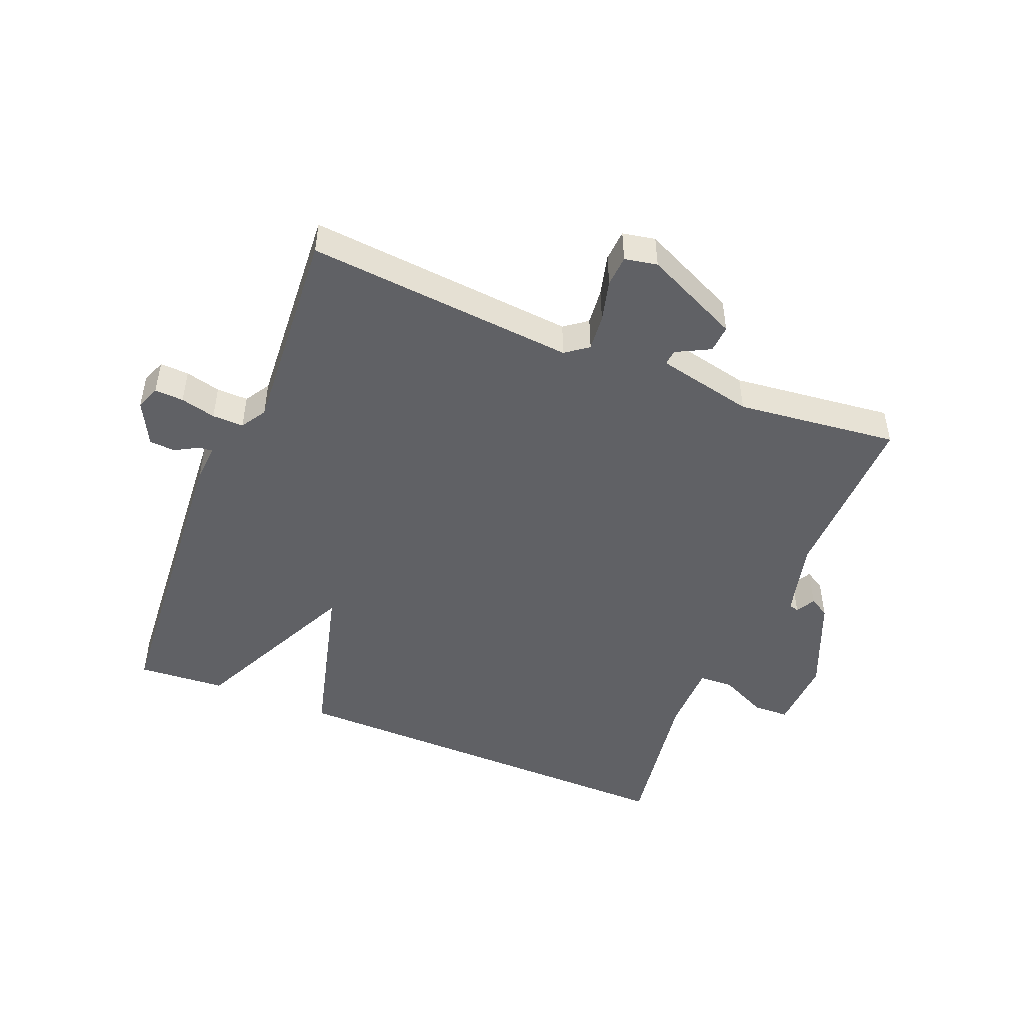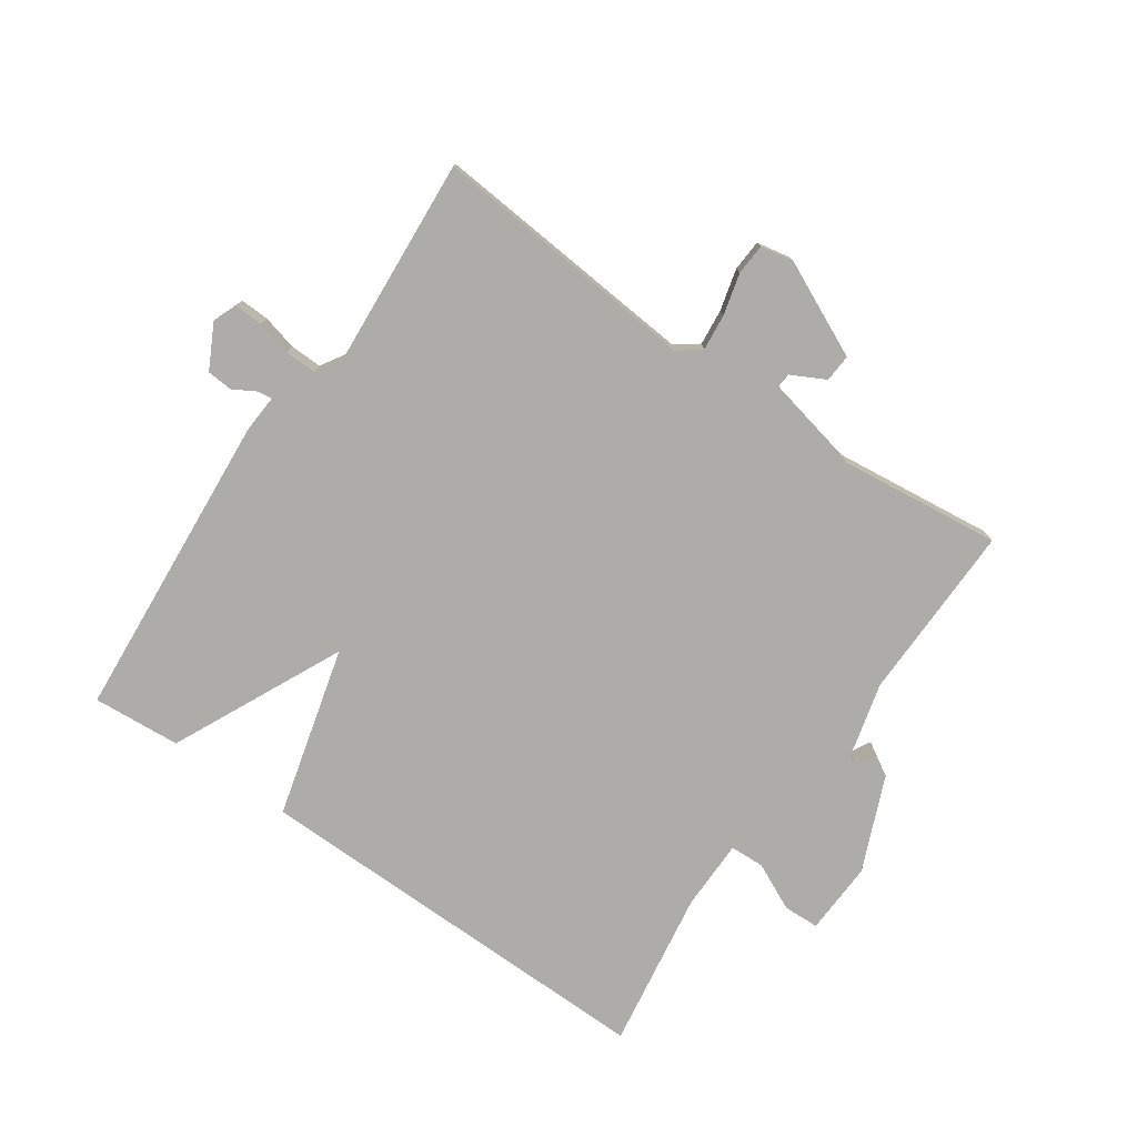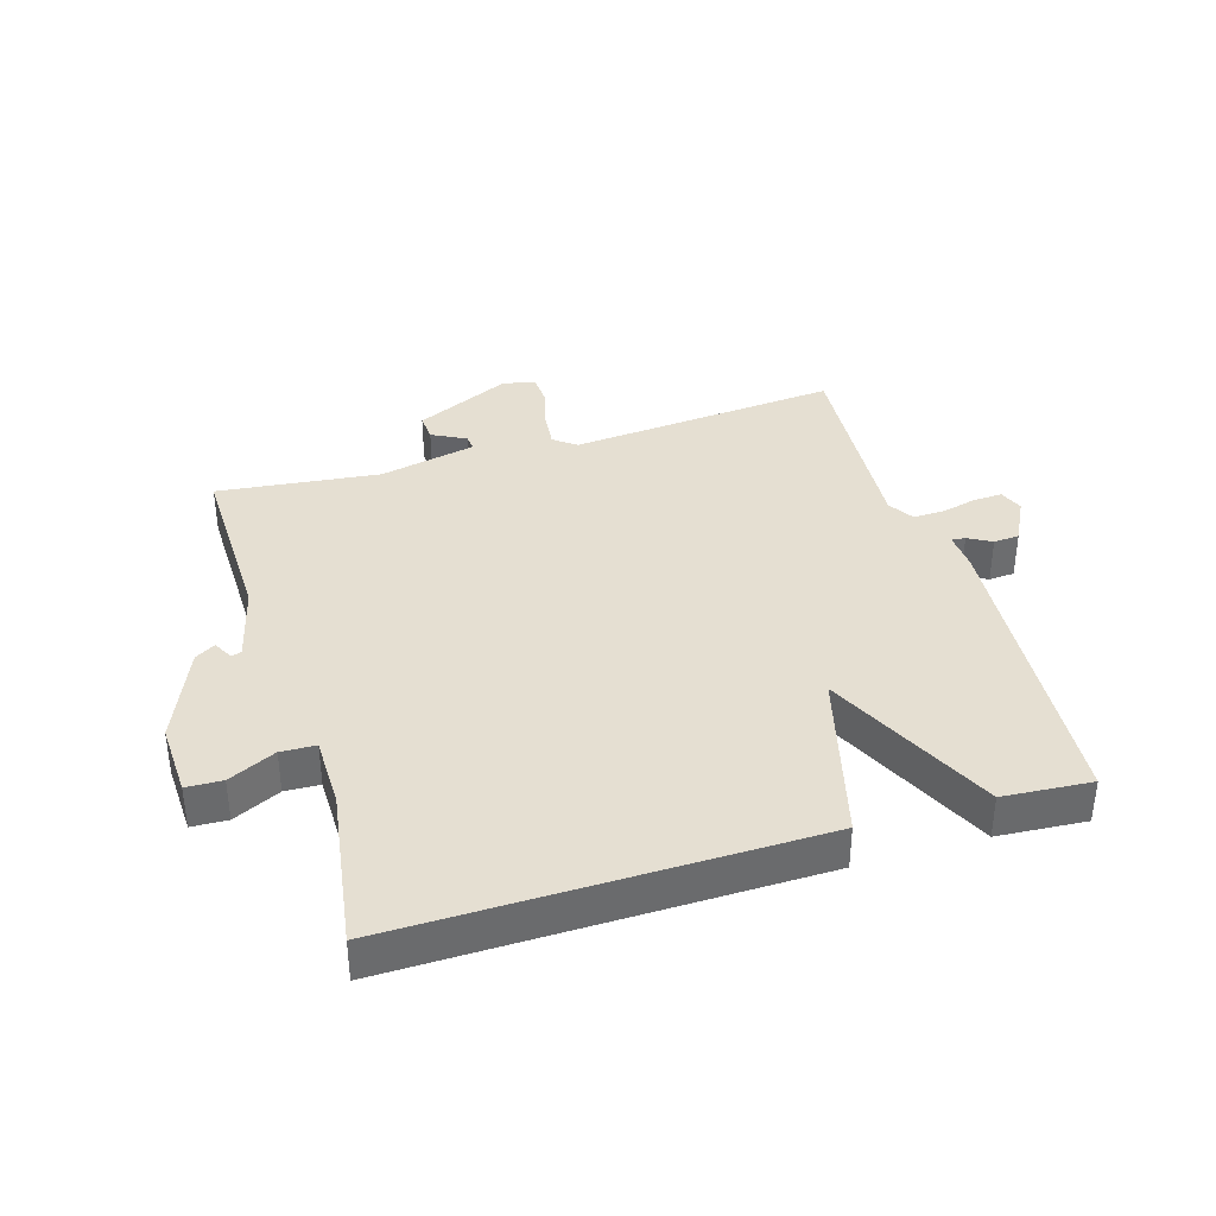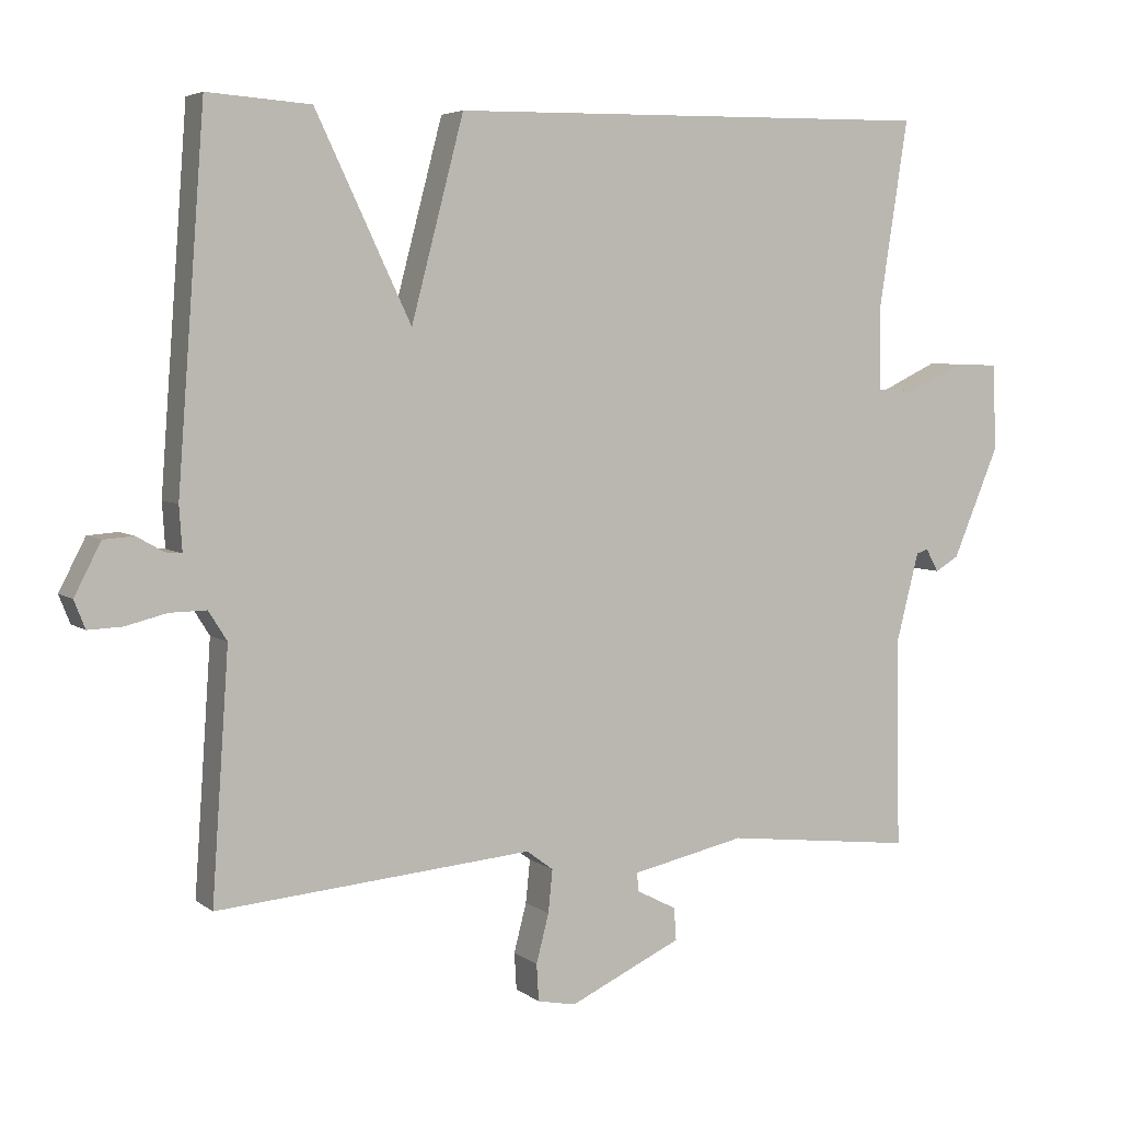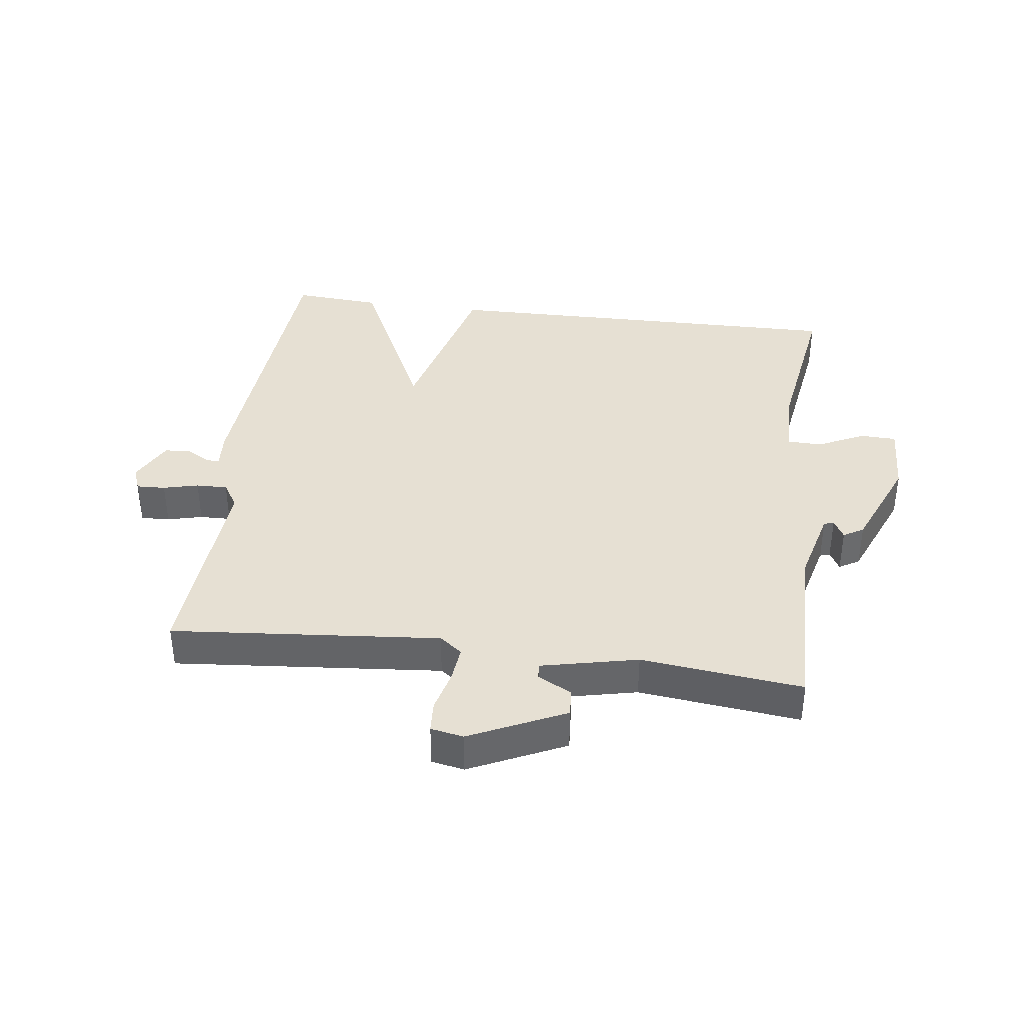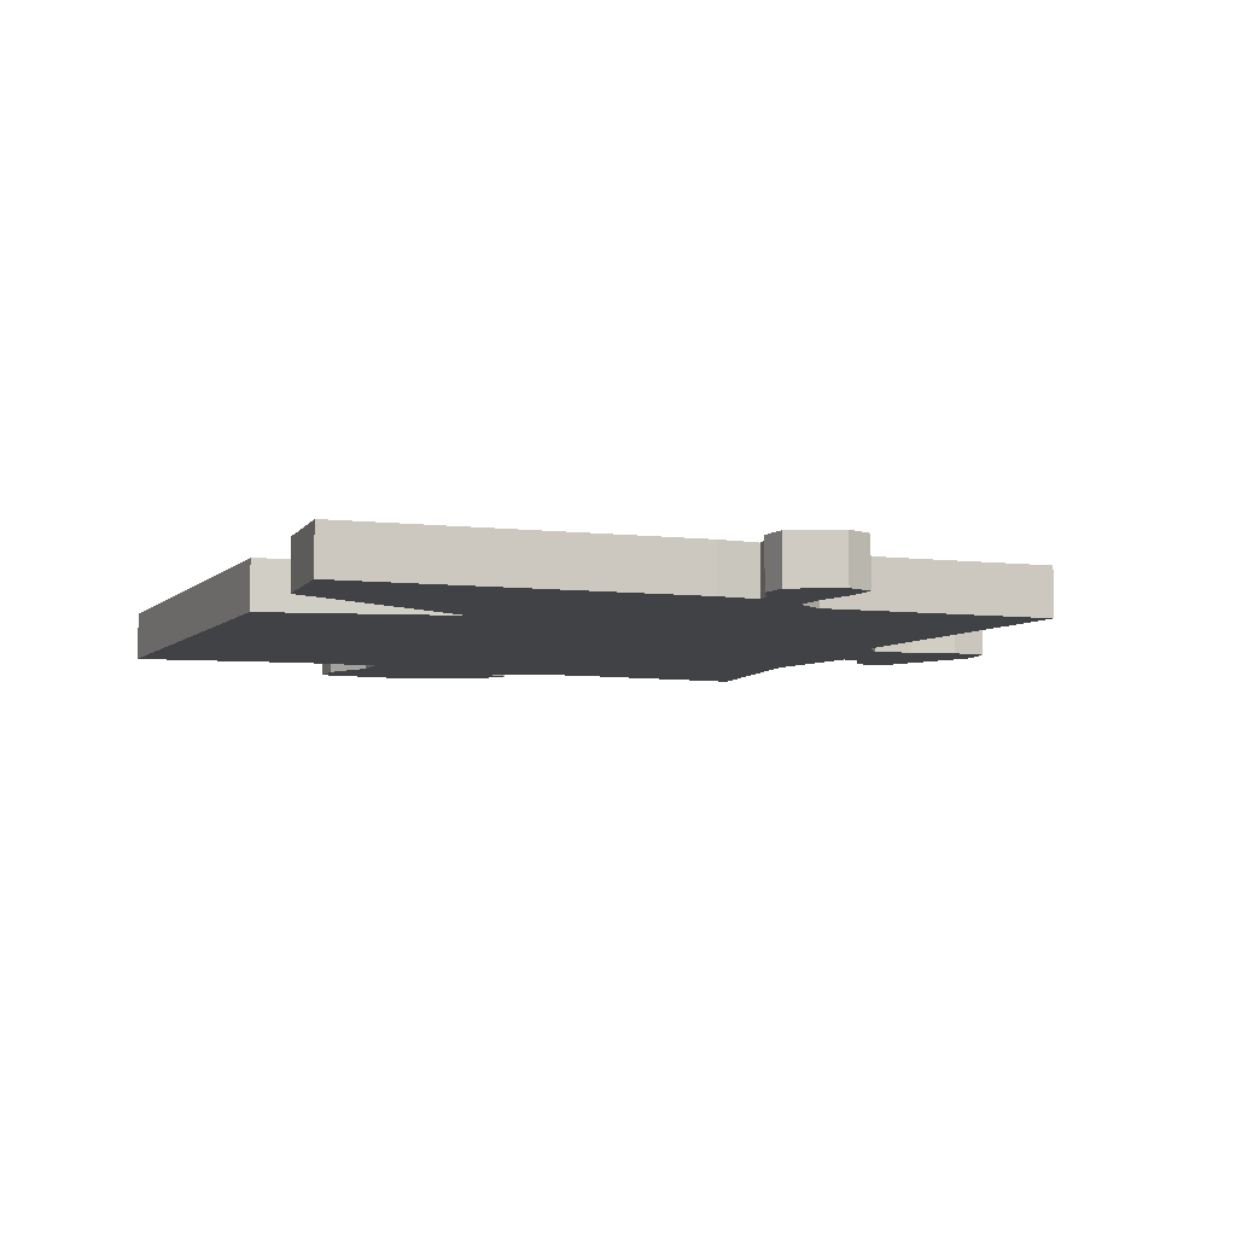
<metadata>
{"format":"obj","ext":"obj","renderer":"f3d","projection":"perspective","resolution":1024,"background":"white","views":[{"elev":-48.1,"azim":157.9,"up":"+Y"},{"elev":-77.0,"azim":145.4,"up":"+Y"},{"elev":37.4,"azim":-16.8,"up":"+Y"},{"elev":5.0,"azim":154.4,"up":"+Z"},{"elev":38.5,"azim":-172.6,"up":"+Y"},{"elev":-6.7,"azim":67.2,"up":"+Y"}]}
</metadata>
<code>
v -0.5 0.07 0.5
v 0.16 0.07 0.49
v 0.231 0.07 0.219
v 0.36 0.07 0.49
v 0.5 0.07 0.5
v 0.537 0.07 0.005
v 0.533 0.07 -0.055
v 0.555 0.07 -0.053
v 0.592 0.07 -0.032
v 0.633 0.07 -0.035
v 0.669 0.07 -0.105
v 0.654 0.07 -0.143
v 0.608 0.07 -0.141
v 0.552 0.07 -0.127
v 0.502 0.07 -0.126
v 0.477 0.07 -0.166
v 0.5 0.07 -0.5
v 0.072 0.07 -0.462
v 0.036 0.07 -0.489
v 0.042 0.07 -0.547
v 0.059 0.07 -0.613
v 0.056 0.07 -0.663
v 0.004 0.07 -0.673
v -0.148 0.07 -0.602
v -0.145 0.07 -0.558
v -0.091 0.07 -0.53
v -0.089 0.07 -0.505
v -0.243 0.07 -0.471
v -0.5 0.07 -0.5
v -0.495 0.07 -0.216
v -0.526 0.07 -0.094
v -0.542 0.07 -0.089
v -0.559 0.07 -0.12
v -0.591 0.07 -0.101
v -0.654 0.07 0.05
v -0.649 0.07 0.166
v -0.592 0.07 0.168
v -0.517 0.07 0.132
v -0.462 0.07 0.134
v -0.461 0.07 0.247
v -0.5 0 0.5
v 0.16 0 0.49
v 0.231 0 0.219
v 0.36 0 0.49
v 0.5 0 0.5
v 0.537 0 0.005
v 0.533 0 -0.055
v 0.555 0 -0.053
v 0.592 0 -0.032
v 0.633 0 -0.035
v 0.669 0 -0.105
v 0.654 0 -0.143
v 0.608 0 -0.141
v 0.552 0 -0.127
v 0.502 0 -0.126
v 0.477 0 -0.166
v 0.5 0 -0.5
v 0.072 0 -0.462
v 0.036 0 -0.489
v 0.042 0 -0.547
v 0.059 0 -0.613
v 0.056 0 -0.663
v 0.004 0 -0.673
v -0.148 0 -0.602
v -0.145 0 -0.558
v -0.091 0 -0.53
v -0.089 0 -0.505
v -0.243 0 -0.471
v -0.5 0 -0.5
v -0.495 0 -0.216
v -0.526 0 -0.094
v -0.542 0 -0.089
v -0.559 0 -0.12
v -0.591 0 -0.101
v -0.654 0 0.05
v -0.649 0 0.166
v -0.592 0 0.168
v -0.517 0 0.132
v -0.462 0 0.134
v -0.461 0 0.247
f 36 37 38
f 35 36 38
f 34 35 38
f 33 34 38
f 32 33 38
f 31 32 38 39
f 30 31 39
f 28 29 30 39
f 27 28 39 40
f 24 25 26
f 23 24 26
f 22 23 26
f 21 22 26
f 20 21 26
f 19 20 26 27
f 1 2 3
f 40 1 3
f 27 40 3
f 19 27 3
f 18 19 3
f 12 13 14
f 11 12 14
f 10 11 14
f 9 10 14
f 8 9 14
f 7 8 14 15
f 6 7 15 16
f 4 5 6 16
f 16 17 18
f 4 16 18
f 3 4 18
f 78 77 76
f 78 76 75
f 78 75 74
f 78 74 73
f 78 73 72
f 79 78 72 71
f 79 71 70
f 79 70 69 68
f 80 79 68 67
f 66 65 64
f 66 64 63
f 66 63 62
f 66 62 61
f 66 61 60
f 67 66 60 59
f 43 42 41
f 43 41 80
f 43 80 67
f 43 67 59
f 43 59 58
f 54 53 52
f 54 52 51
f 54 51 50
f 54 50 49
f 54 49 48
f 55 54 48 47
f 56 55 47 46
f 56 46 45 44
f 58 57 56
f 58 56 44
f 58 44 43
f 1 41 42 2
f 2 42 43 3
f 3 43 44 4
f 4 44 45 5
f 5 45 46 6
f 6 46 47 7
f 7 47 48 8
f 8 48 49 9
f 9 49 50 10
f 10 50 51 11
f 11 51 52 12
f 12 52 53 13
f 13 53 54 14
f 14 54 55 15
f 15 55 56 16
f 16 56 57 17
f 17 57 58 18
f 18 58 59 19
f 19 59 60 20
f 20 60 61 21
f 21 61 62 22
f 22 62 63 23
f 23 63 64 24
f 24 64 65 25
f 25 65 66 26
f 26 66 67 27
f 27 67 68 28
f 28 68 69 29
f 29 69 70 30
f 30 70 71 31
f 31 71 72 32
f 32 72 73 33
f 33 73 74 34
f 34 74 75 35
f 35 75 76 36
f 36 76 77 37
f 37 77 78 38
f 38 78 79 39
f 39 79 80 40
f 40 80 41 1

</code>
